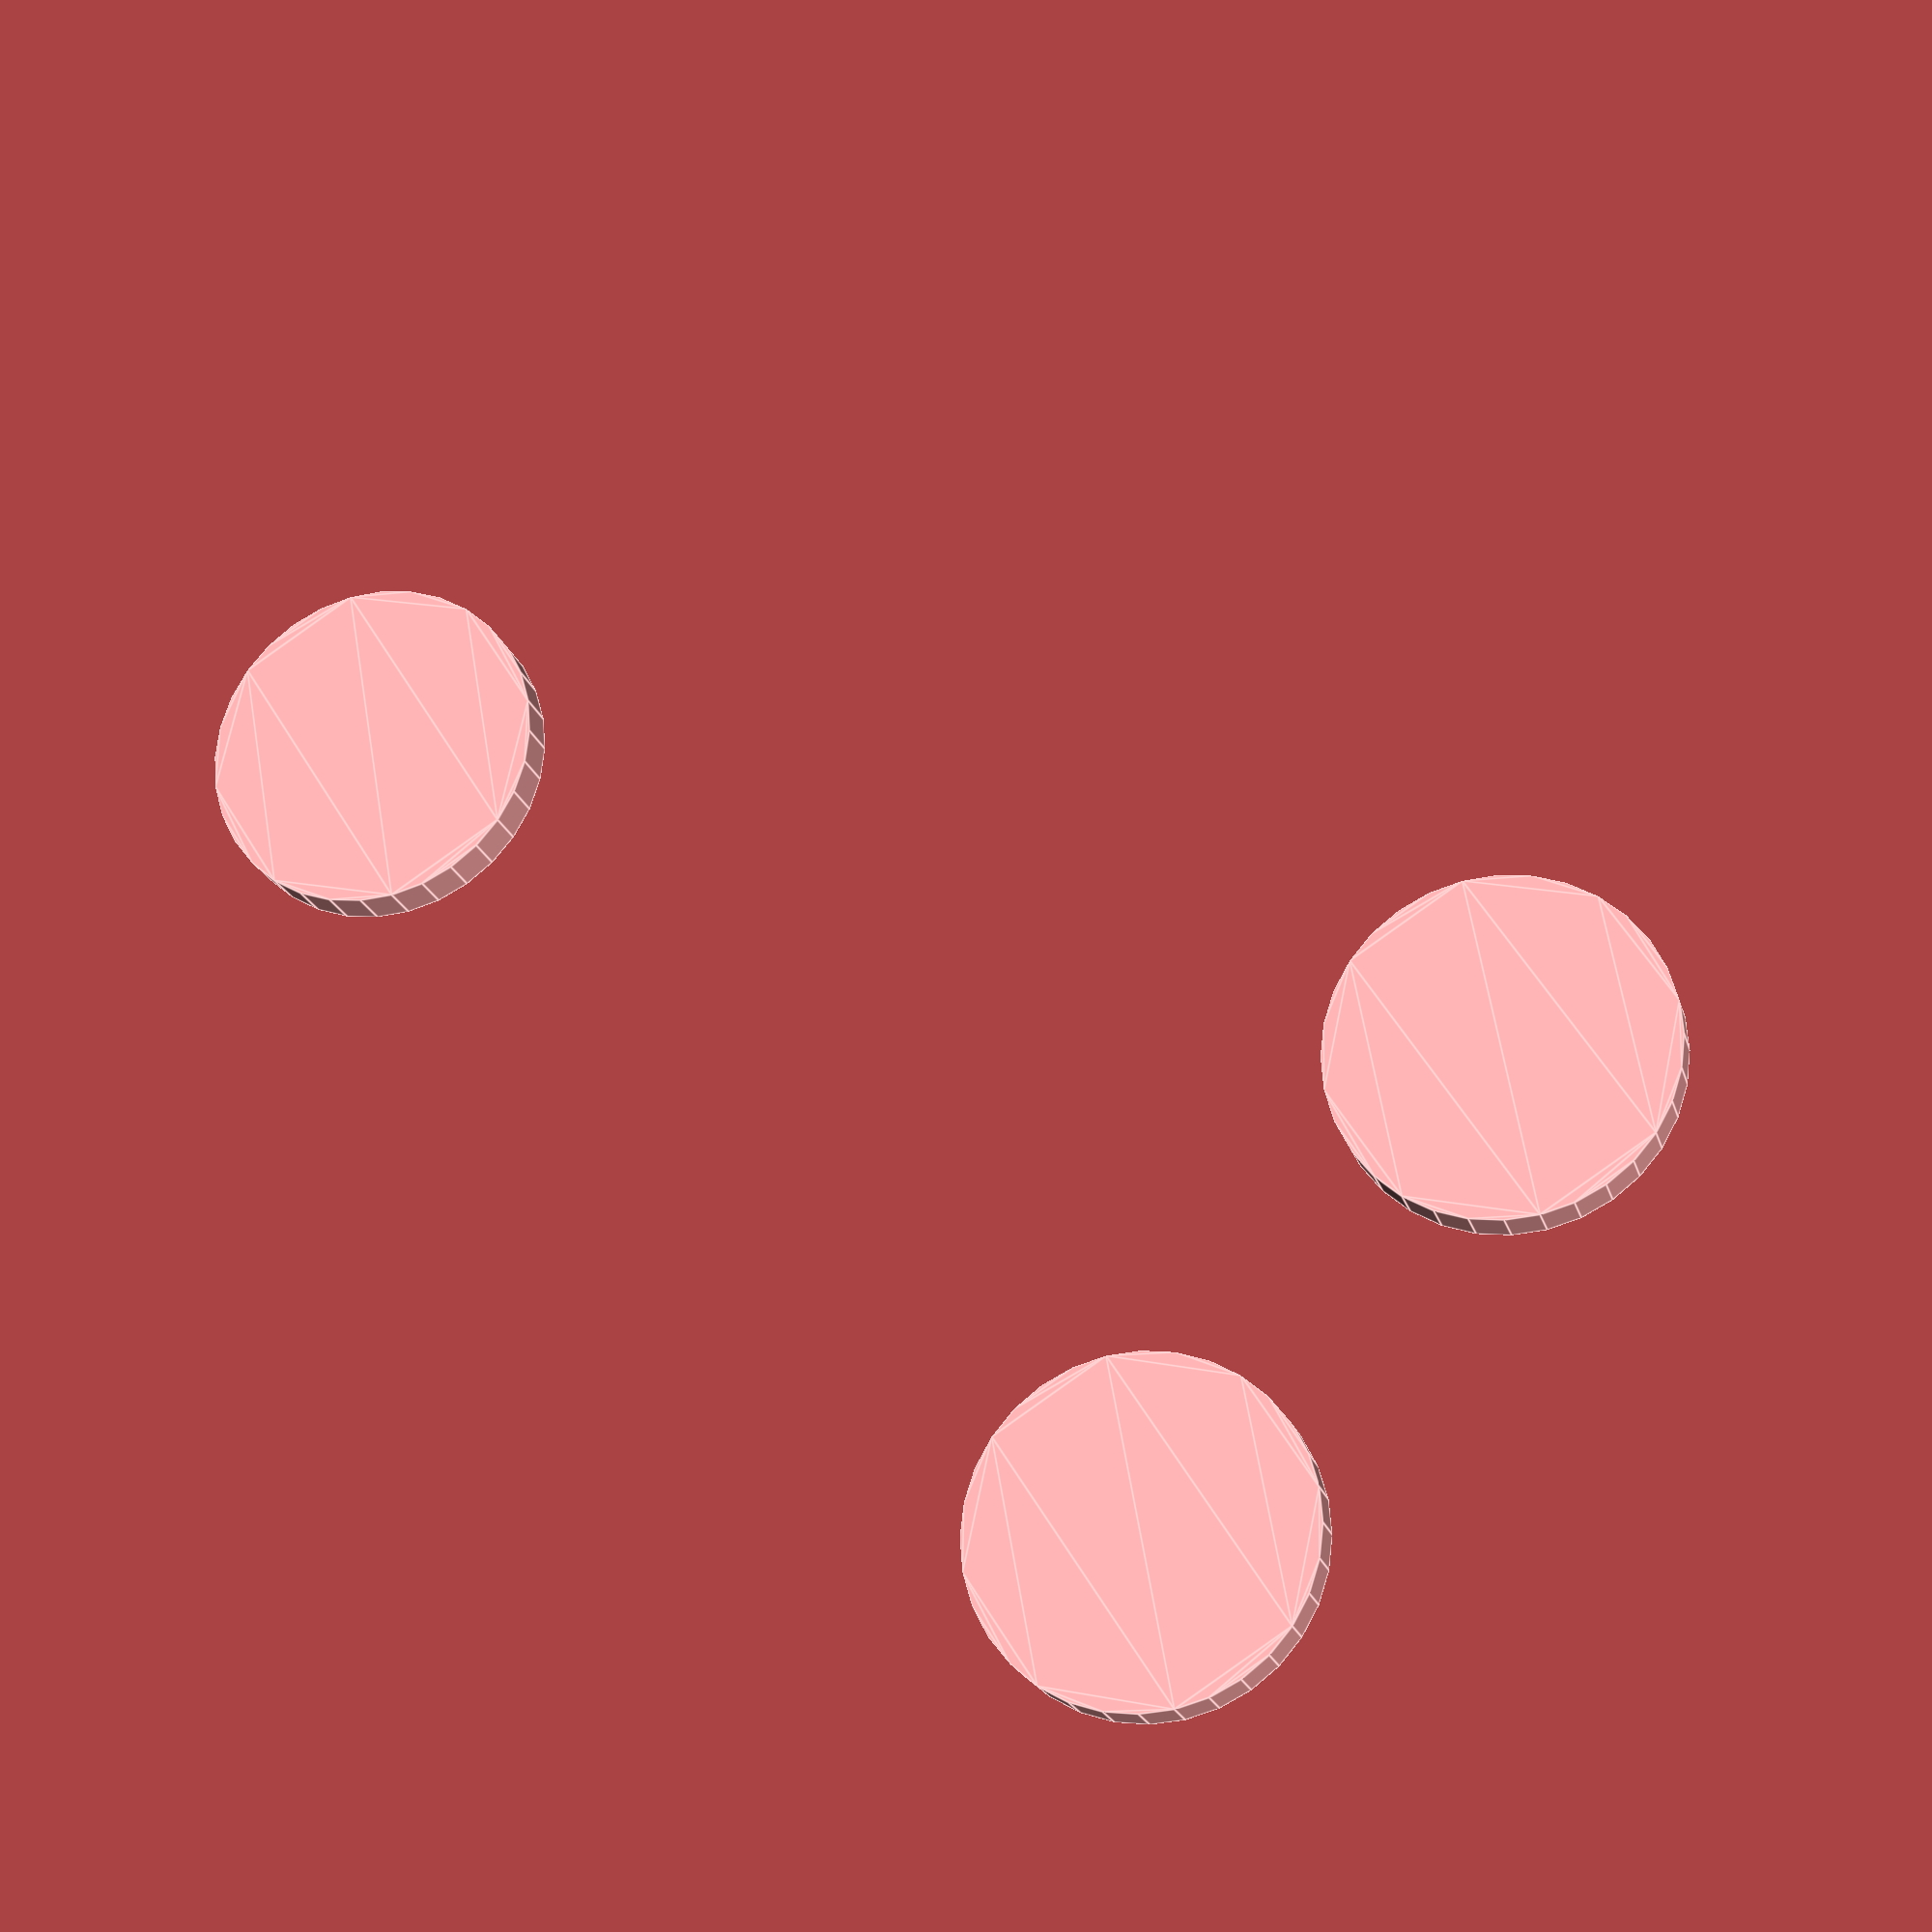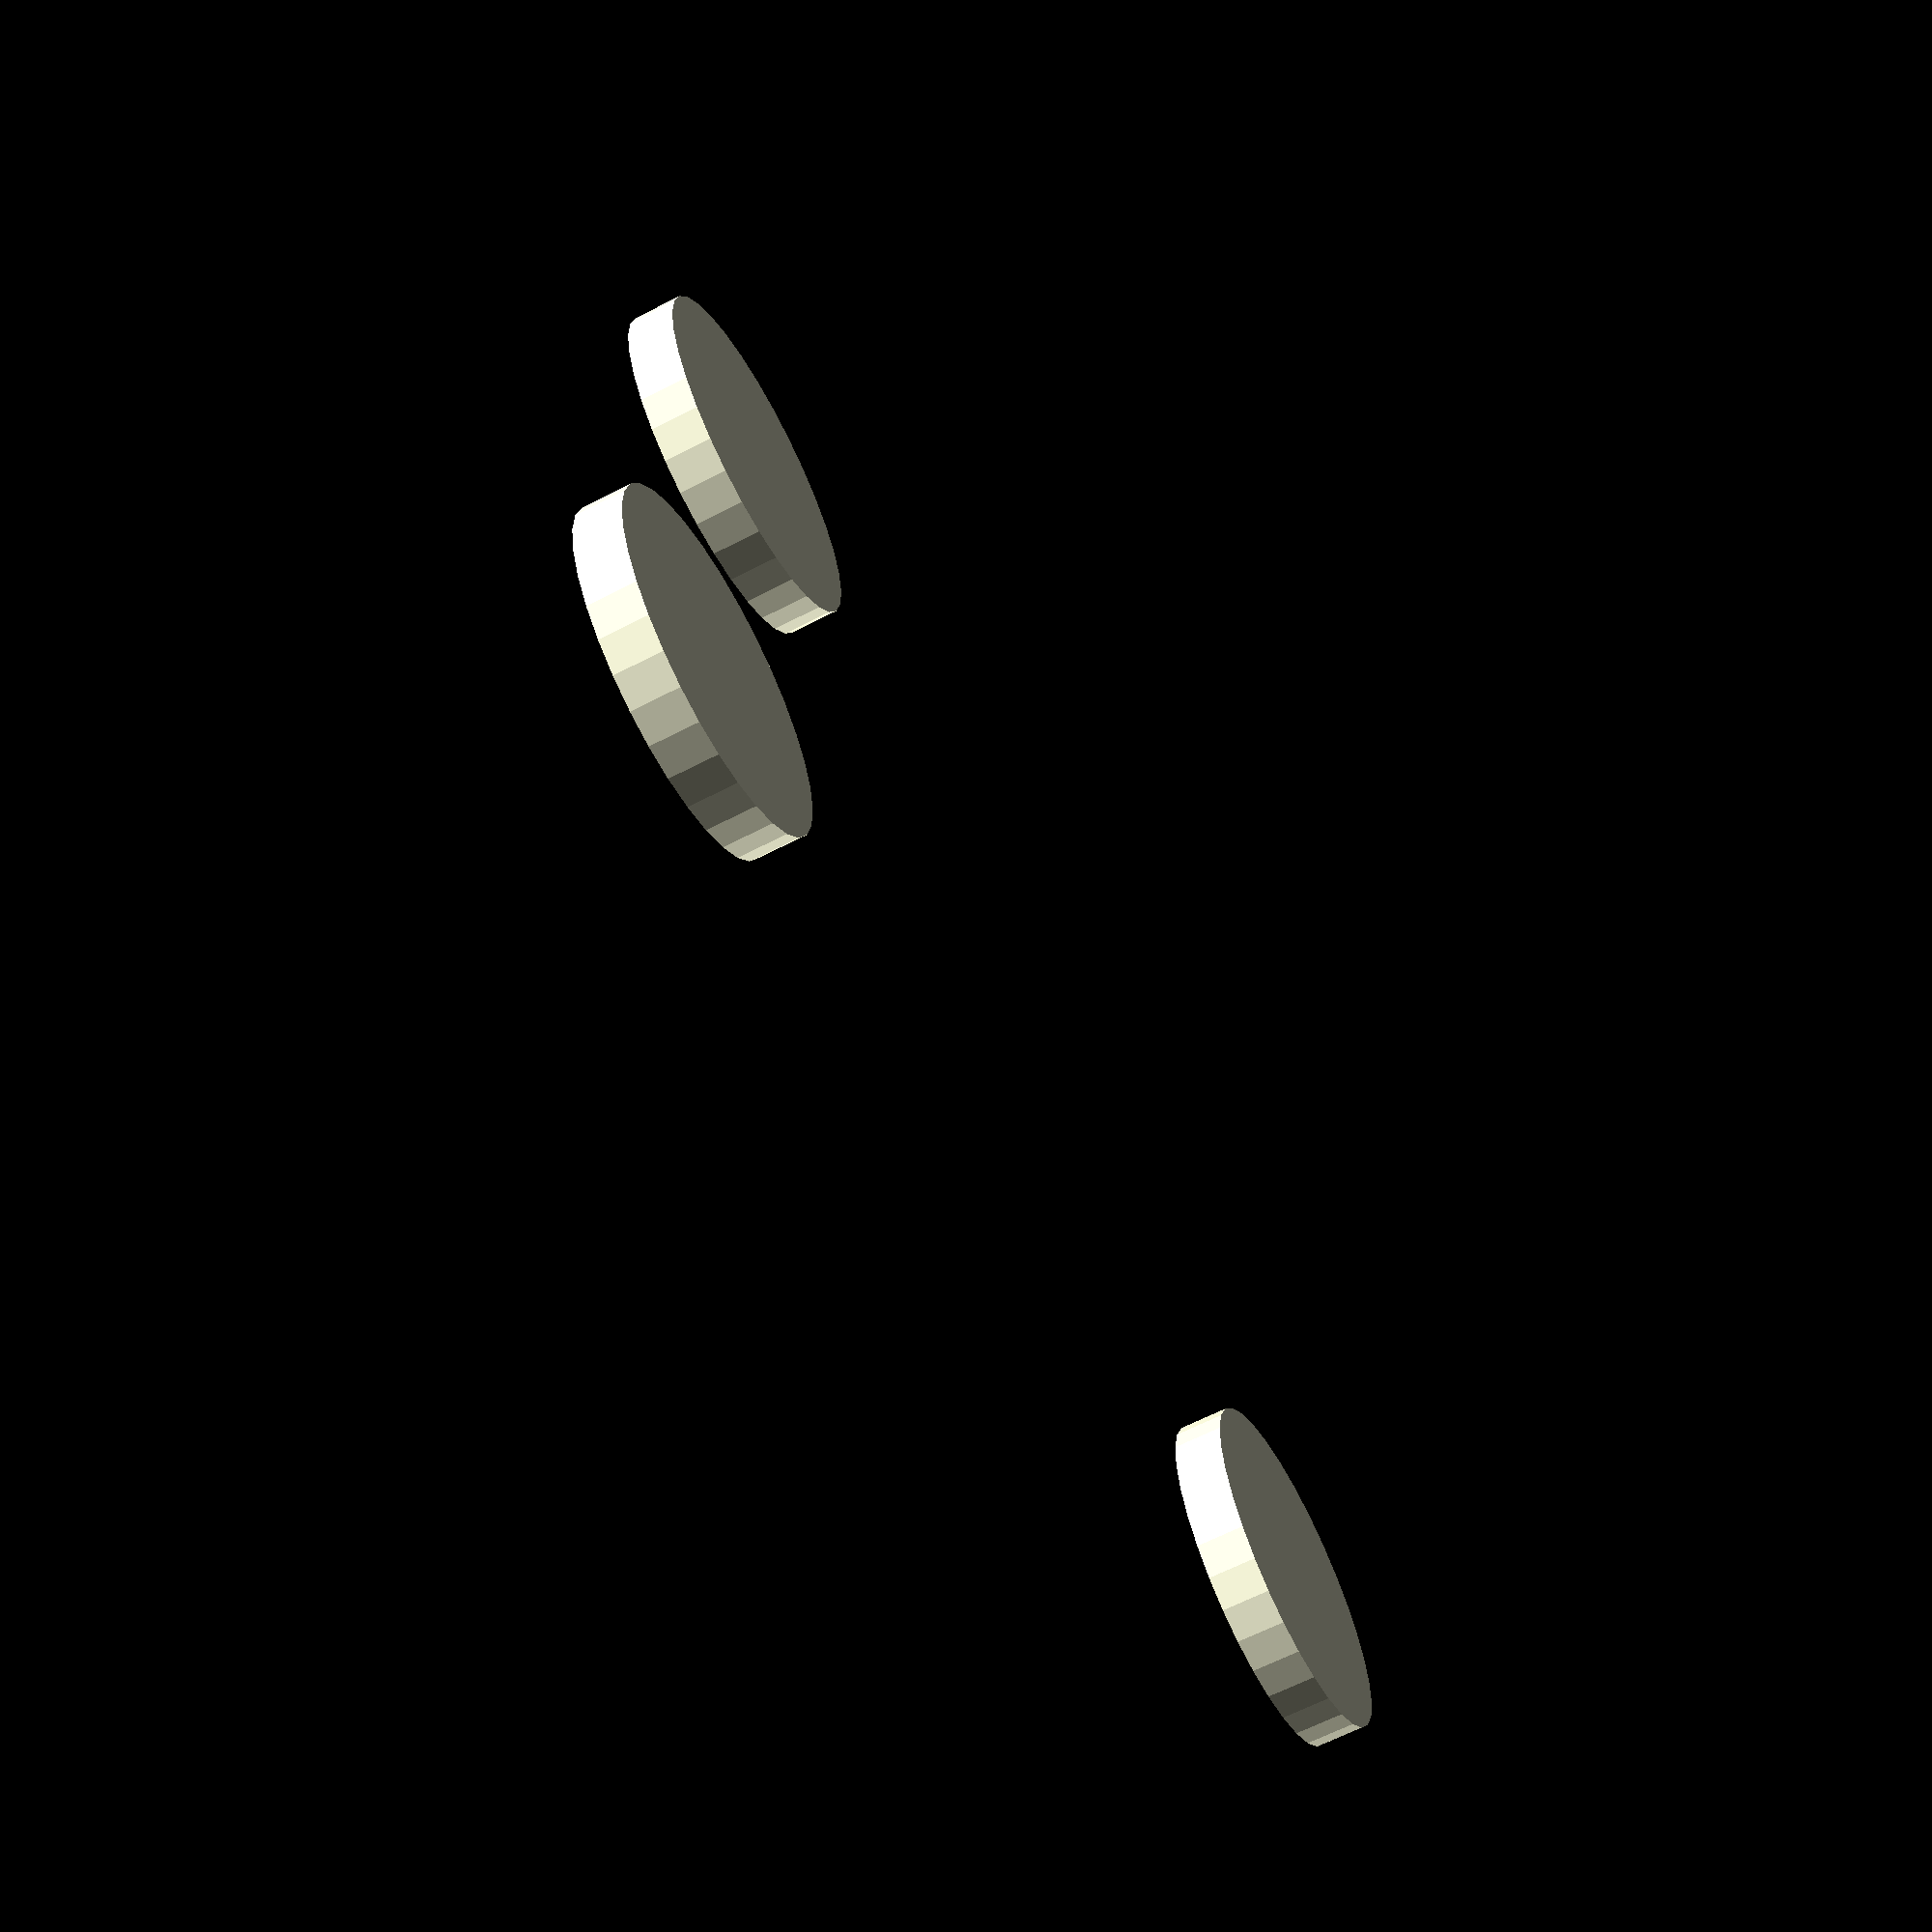
<openscad>


union($fs = 0.5000000000) {
	translate(v = [0.0000000000, 0.0000000000]) {
		circle($fn = 32, r = 3.5000000000);
	}
	translate(v = [-4.06531832298, -23.7527646503]) {
		circle($fn = 32, r = 3.5000000000);
	}
	translate(v = [-15.0000000000, -20.0000000000]) {
		circle($fn = 32, r = 3.5000000000);
	}
}
</openscad>
<views>
elev=20.6 azim=32.6 roll=194.4 proj=p view=edges
elev=63.2 azim=73.7 roll=297.7 proj=p view=solid
</views>
